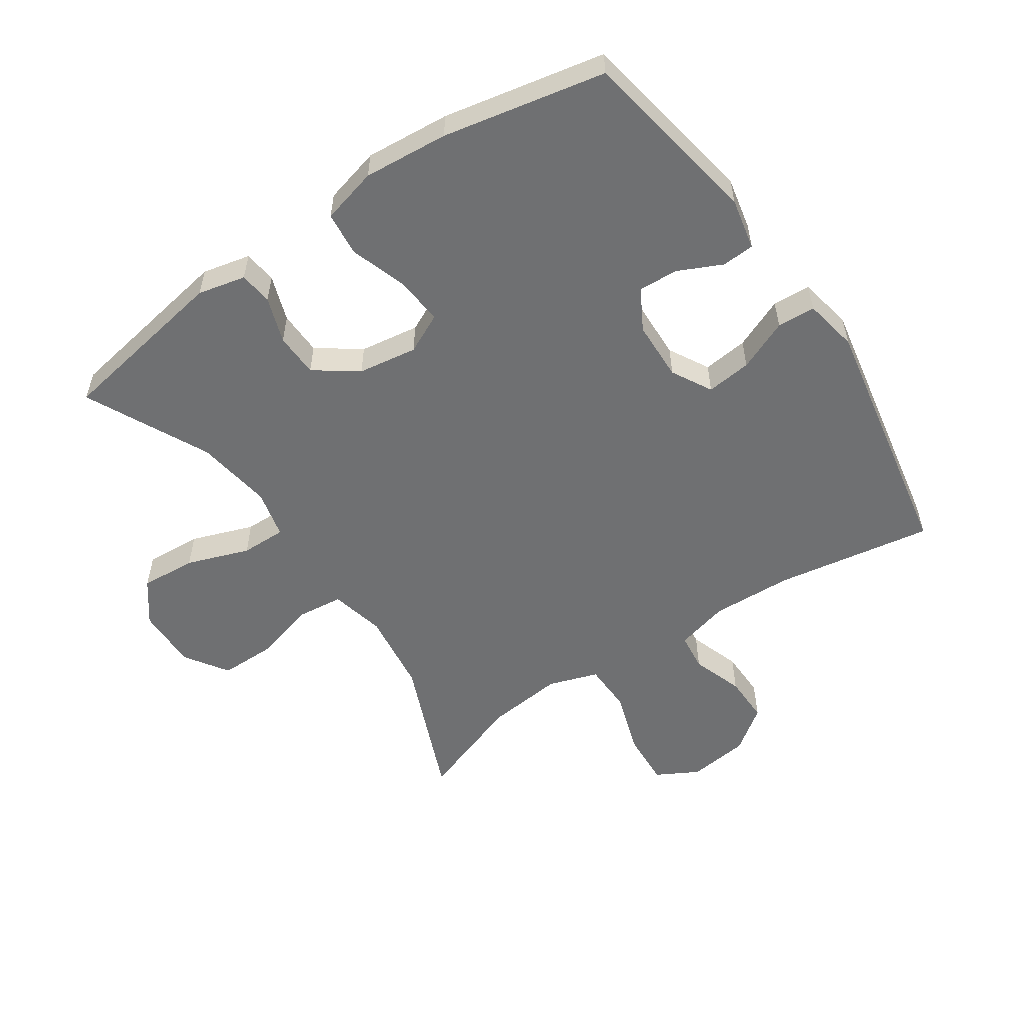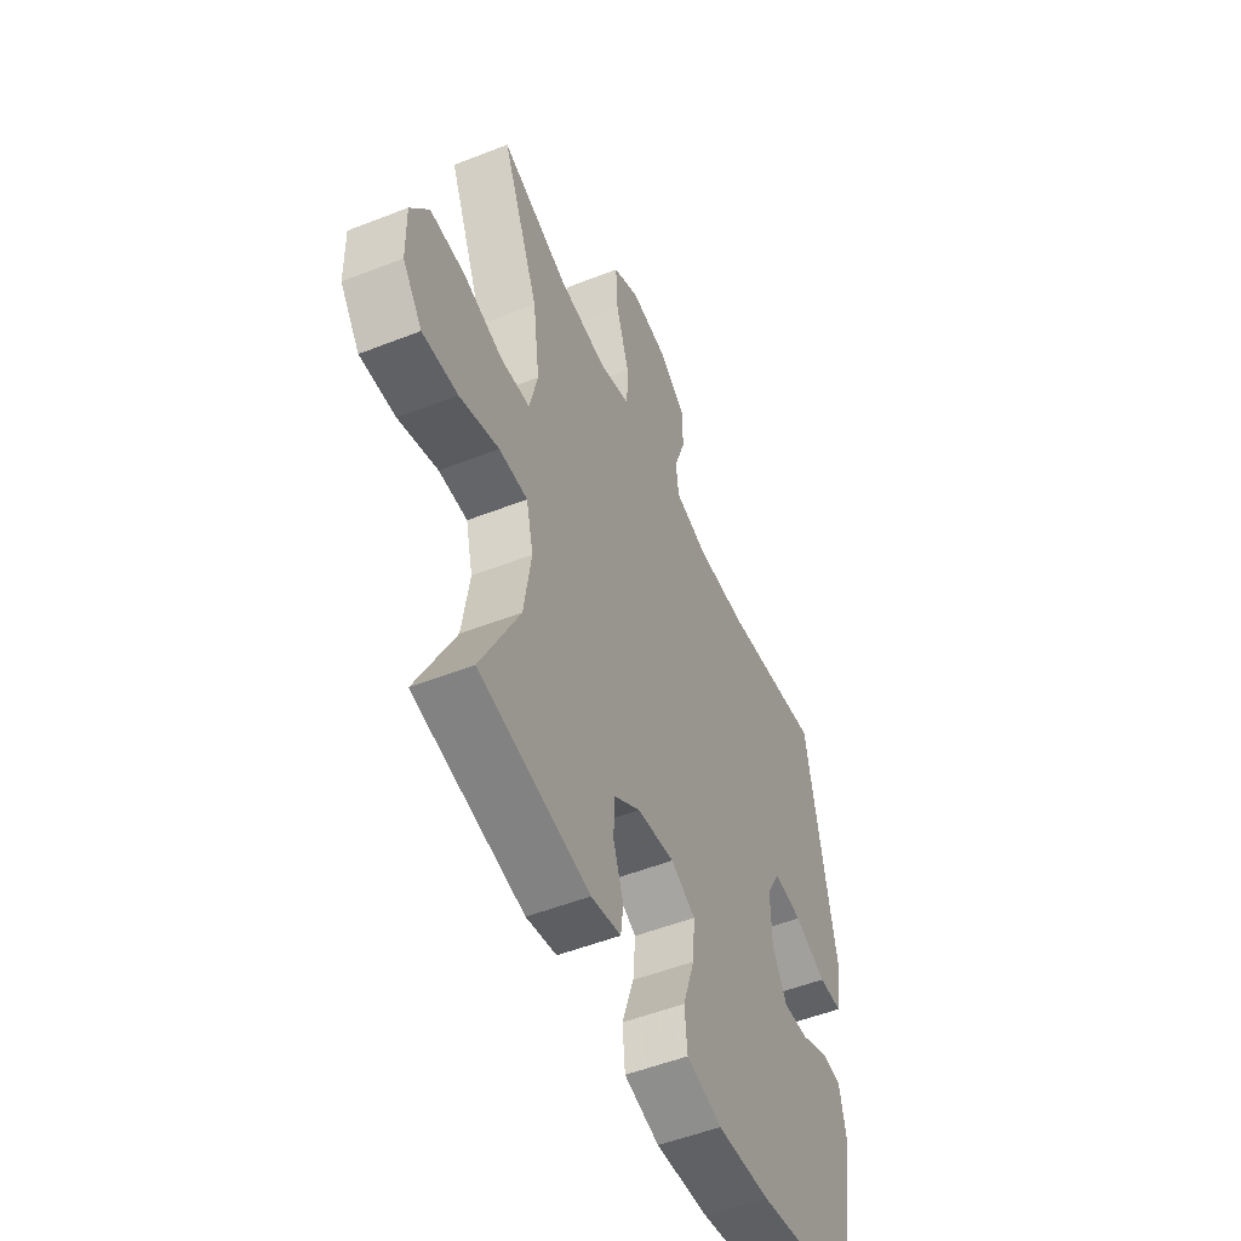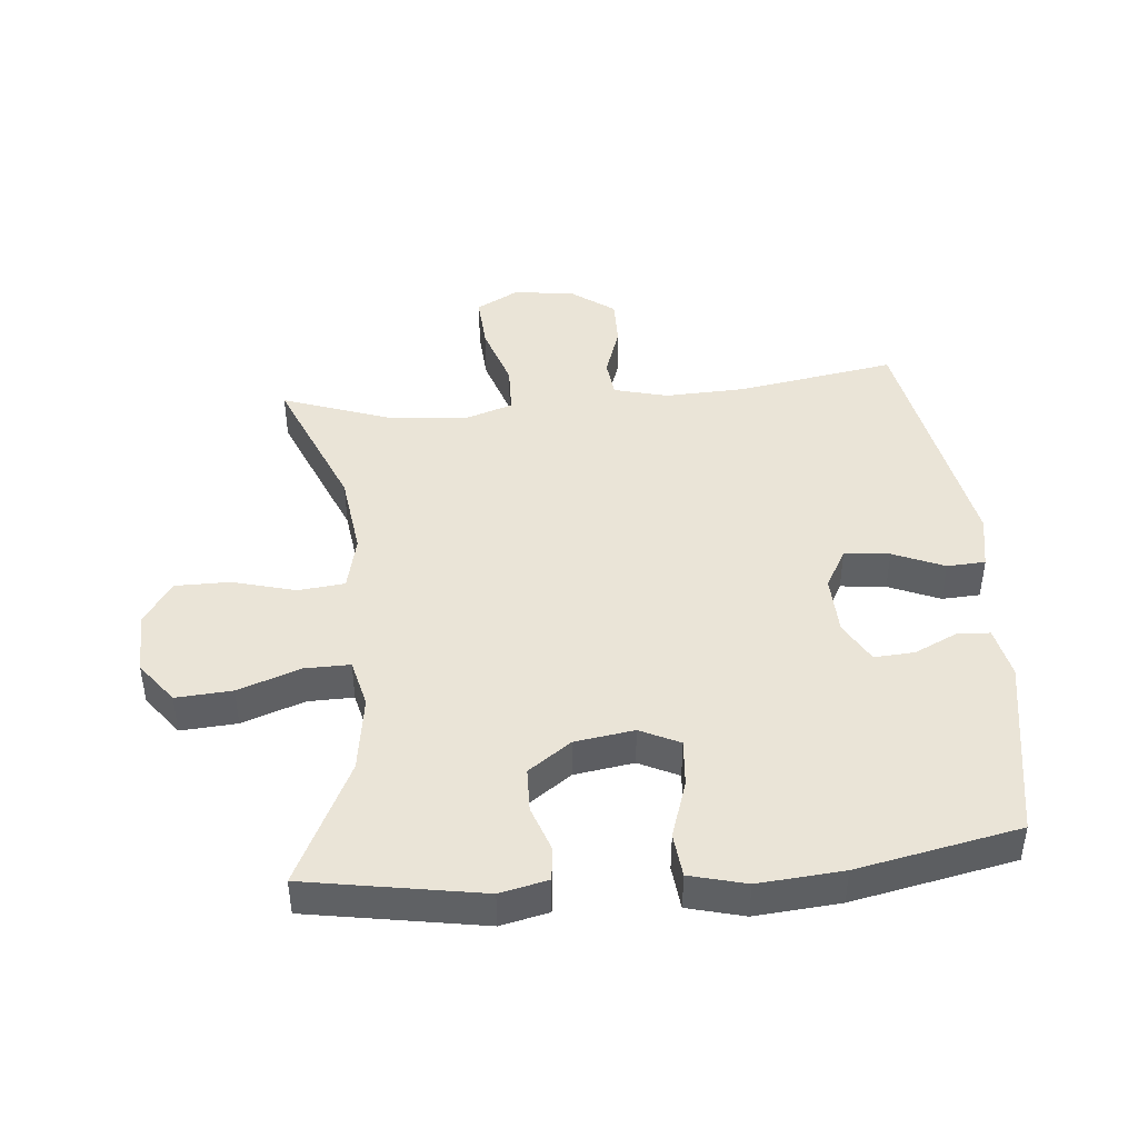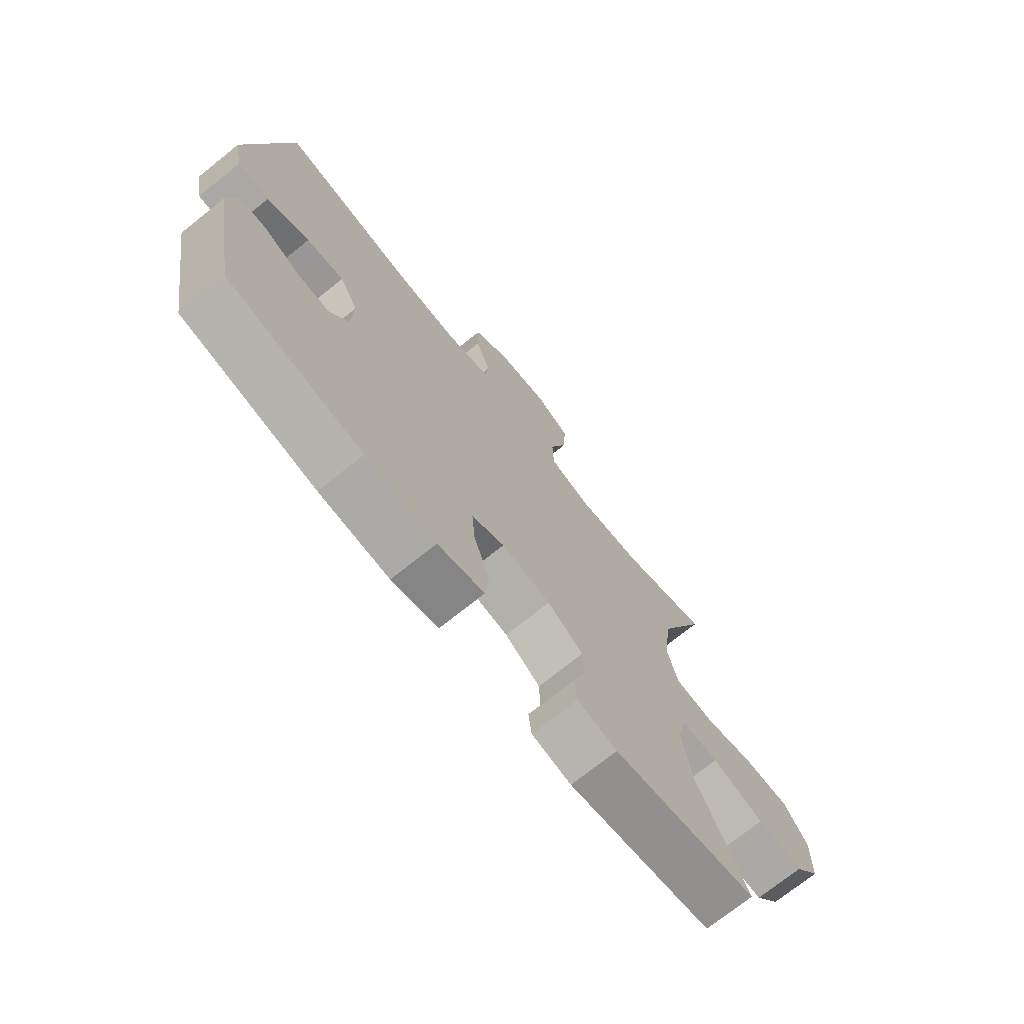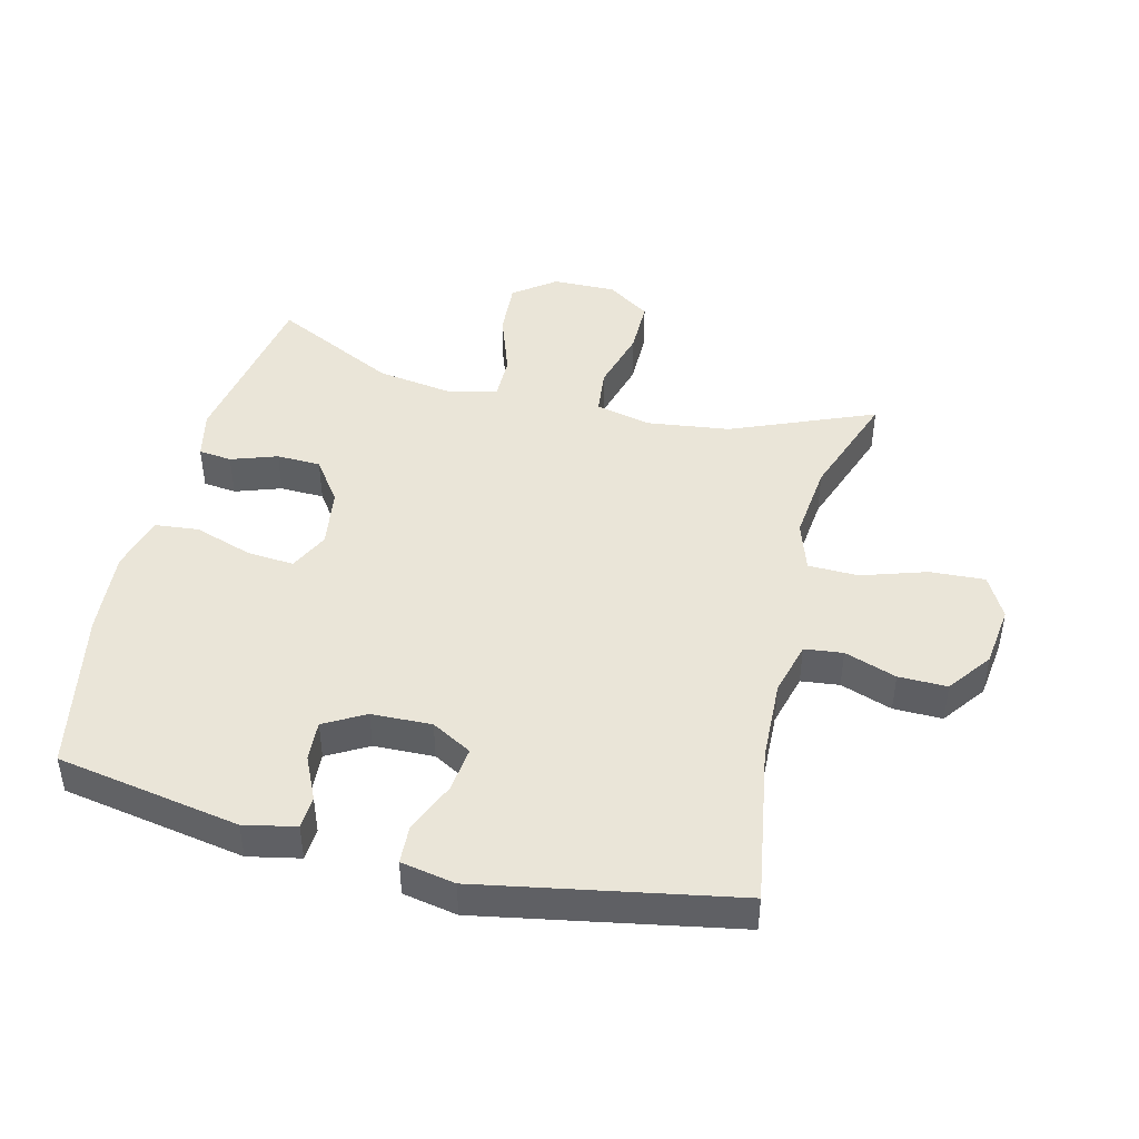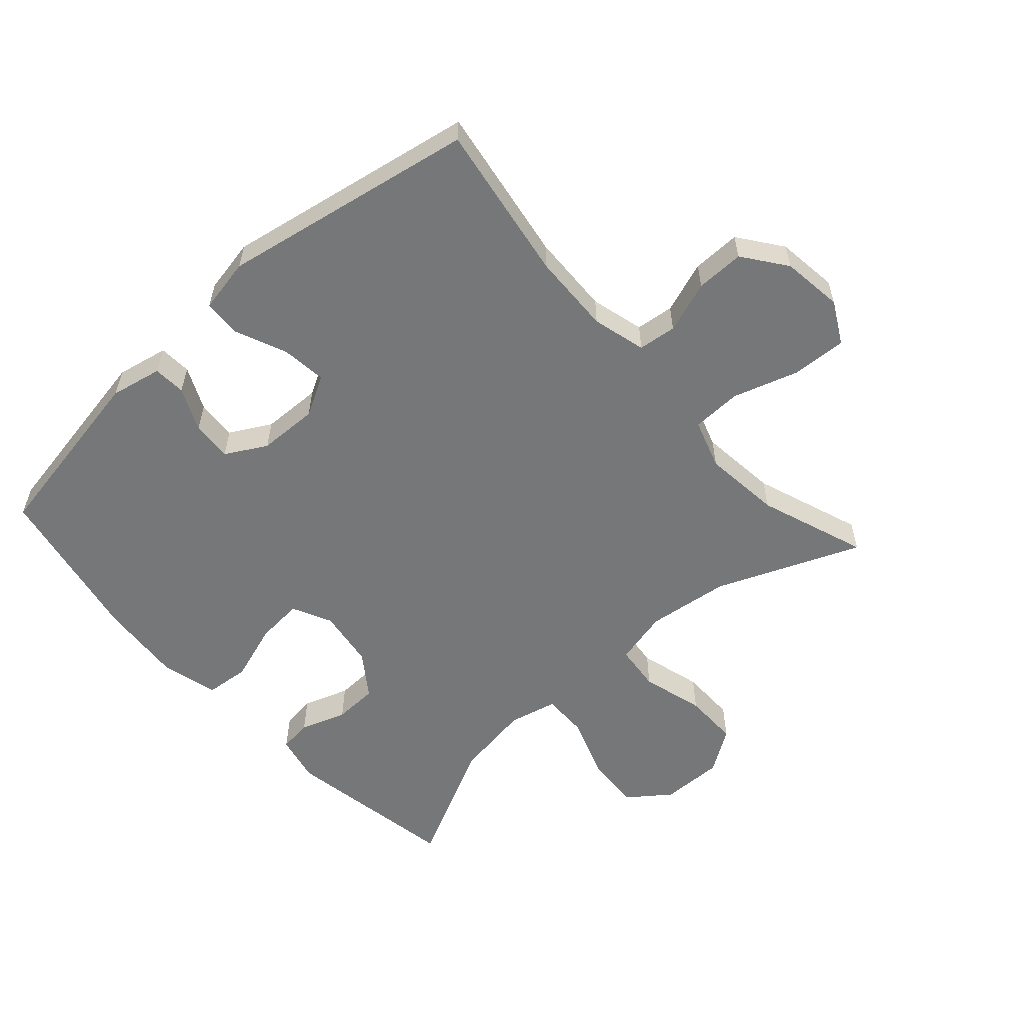
<metadata>
{"format":"obj","ext":"obj","renderer":"f3d","projection":"perspective","resolution":1024,"background":"white","views":[{"elev":-54.8,"azim":-145.9,"up":"+Y"},{"elev":-52.2,"azim":113.0,"up":"+Z"},{"elev":43.9,"azim":174.7,"up":"+Y"},{"elev":-72.9,"azim":-51.3,"up":"+Z"},{"elev":45.1,"azim":-76.0,"up":"+Y"},{"elev":-57.1,"azim":-47.9,"up":"+Y"}]}
</metadata>
<code>
v -0.5 0.07 0.5
v -0.252 0.07 0.459
v -0.125 0.07 0.454
v -0.041 0.07 0.476
v -0.034 0.07 0.536
v -0.062 0.07 0.617
v -0.063 0.07 0.693
v 0.005 0.07 0.743
v 0.101 0.07 0.755
v 0.167 0.07 0.719
v 0.162 0.07 0.633
v 0.129 0.07 0.531
v 0.131 0.07 0.453
v 0.209 0.07 0.427
v 0.331 0.07 0.44
v 0.5 0.07 0.5
v 0.407 0.07 0.276
v 0.39 0.07 0.146
v 0.41 0.07 0.06
v 0.483 0.07 0.052
v 0.581 0.07 0.079
v 0.668 0.07 0.079
v 0.713 0.07 0.011
v 0.711 0.07 -0.087
v 0.662 0.07 -0.152
v 0.574 0.07 -0.146
v 0.476 0.07 -0.111
v 0.405 0.07 -0.11
v 0.387 0.07 -0.186
v 0.405 0.07 -0.306
v 0.5 0.07 -0.5
v 0.226 0.07 -0.547
v 0.151 0.07 -0.53
v 0.145 0.07 -0.478
v 0.17 0.07 -0.406
v 0.168 0.07 -0.337
v 0.101 0.07 -0.289
v 0.008 0.07 -0.275
v -0.054 0.07 -0.305
v -0.048 0.07 -0.379
v -0.018 0.07 -0.47
v -0.025 0.07 -0.539
v -0.113 0.07 -0.562
v -0.246 0.07 -0.551
v -0.5 0.07 -0.5
v -0.55 0.07 -0.213
v -0.533 0.07 -0.132
v -0.482 0.07 -0.129
v -0.414 0.07 -0.161
v -0.351 0.07 -0.165
v -0.315 0.07 -0.101
v -0.312 0.07 -0.007
v -0.347 0.07 0.056
v -0.418 0.07 0.048
v -0.498 0.07 0.014
v -0.558 0.07 0.017
v -0.574 0.07 0.102
v -0.5 0 0.5
v -0.252 0 0.459
v -0.125 0 0.454
v -0.041 0 0.476
v -0.034 0 0.536
v -0.062 0 0.617
v -0.063 0 0.693
v 0.005 0 0.743
v 0.101 0 0.755
v 0.167 0 0.719
v 0.162 0 0.633
v 0.129 0 0.531
v 0.131 0 0.453
v 0.209 0 0.427
v 0.331 0 0.44
v 0.5 0 0.5
v 0.407 0 0.276
v 0.39 0 0.146
v 0.41 0 0.06
v 0.483 0 0.052
v 0.581 0 0.079
v 0.668 0 0.079
v 0.713 0 0.011
v 0.711 0 -0.087
v 0.662 0 -0.152
v 0.574 0 -0.146
v 0.476 0 -0.111
v 0.405 0 -0.11
v 0.387 0 -0.186
v 0.405 0 -0.306
v 0.5 0 -0.5
v 0.226 0 -0.547
v 0.151 0 -0.53
v 0.145 0 -0.478
v 0.17 0 -0.406
v 0.168 0 -0.337
v 0.101 0 -0.289
v 0.008 0 -0.275
v -0.054 0 -0.305
v -0.048 0 -0.379
v -0.018 0 -0.47
v -0.025 0 -0.539
v -0.113 0 -0.562
v -0.246 0 -0.551
v -0.5 0 -0.5
v -0.55 0 -0.213
v -0.533 0 -0.132
v -0.482 0 -0.129
v -0.414 0 -0.161
v -0.351 0 -0.165
v -0.315 0 -0.101
v -0.312 0 -0.007
v -0.347 0 0.056
v -0.418 0 0.048
v -0.498 0 0.014
v -0.558 0 0.017
v -0.574 0 0.102
f 54 55 56 57
f 53 54 57 1
f 52 53 1 2
f 51 52 2 3
f 46 47 48 49
f 46 49 50
f 45 46 50
f 44 45 50 51
f 40 41 42 43
f 39 40 43 44
f 32 33 34 35
f 30 31 32 35
f 29 30 35 36
f 28 29 36 37
f 24 25 26 27
f 24 27 28
f 23 24 28
f 20 21 22 23
f 19 20 23 28
f 18 19 28 37
f 15 16 17
f 14 15 17 18
f 13 14 18 37
f 9 10 11 12
f 5 6 7 8
f 4 5 8 9
f 44 51 3 4
f 39 44 4 9
f 38 39 9 12
f 12 13 37 38
f 114 113 112 111
f 58 114 111 110
f 59 58 110 109
f 60 59 109 108
f 106 105 104 103
f 107 106 103
f 107 103 102
f 108 107 102 101
f 100 99 98 97
f 101 100 97 96
f 92 91 90 89
f 92 89 88 87
f 93 92 87 86
f 94 93 86 85
f 84 83 82 81
f 85 84 81
f 85 81 80
f 80 79 78 77
f 85 80 77 76
f 94 85 76 75
f 74 73 72
f 75 74 72 71
f 94 75 71 70
f 69 68 67 66
f 65 64 63 62
f 66 65 62 61
f 61 60 108 101
f 66 61 101 96
f 69 66 96 95
f 95 94 70 69
f 1 58 59 2
f 2 59 60 3
f 3 60 61 4
f 4 61 62 5
f 5 62 63 6
f 6 63 64 7
f 7 64 65 8
f 8 65 66 9
f 9 66 67 10
f 10 67 68 11
f 11 68 69 12
f 12 69 70 13
f 13 70 71 14
f 14 71 72 15
f 15 72 73 16
f 16 73 74 17
f 17 74 75 18
f 18 75 76 19
f 19 76 77 20
f 20 77 78 21
f 21 78 79 22
f 22 79 80 23
f 23 80 81 24
f 24 81 82 25
f 25 82 83 26
f 26 83 84 27
f 27 84 85 28
f 28 85 86 29
f 29 86 87 30
f 30 87 88 31
f 31 88 89 32
f 32 89 90 33
f 33 90 91 34
f 34 91 92 35
f 35 92 93 36
f 36 93 94 37
f 37 94 95 38
f 38 95 96 39
f 39 96 97 40
f 40 97 98 41
f 41 98 99 42
f 42 99 100 43
f 43 100 101 44
f 44 101 102 45
f 45 102 103 46
f 46 103 104 47
f 47 104 105 48
f 48 105 106 49
f 49 106 107 50
f 50 107 108 51
f 51 108 109 52
f 52 109 110 53
f 53 110 111 54
f 54 111 112 55
f 55 112 113 56
f 56 113 114 57
f 57 114 58 1

</code>
